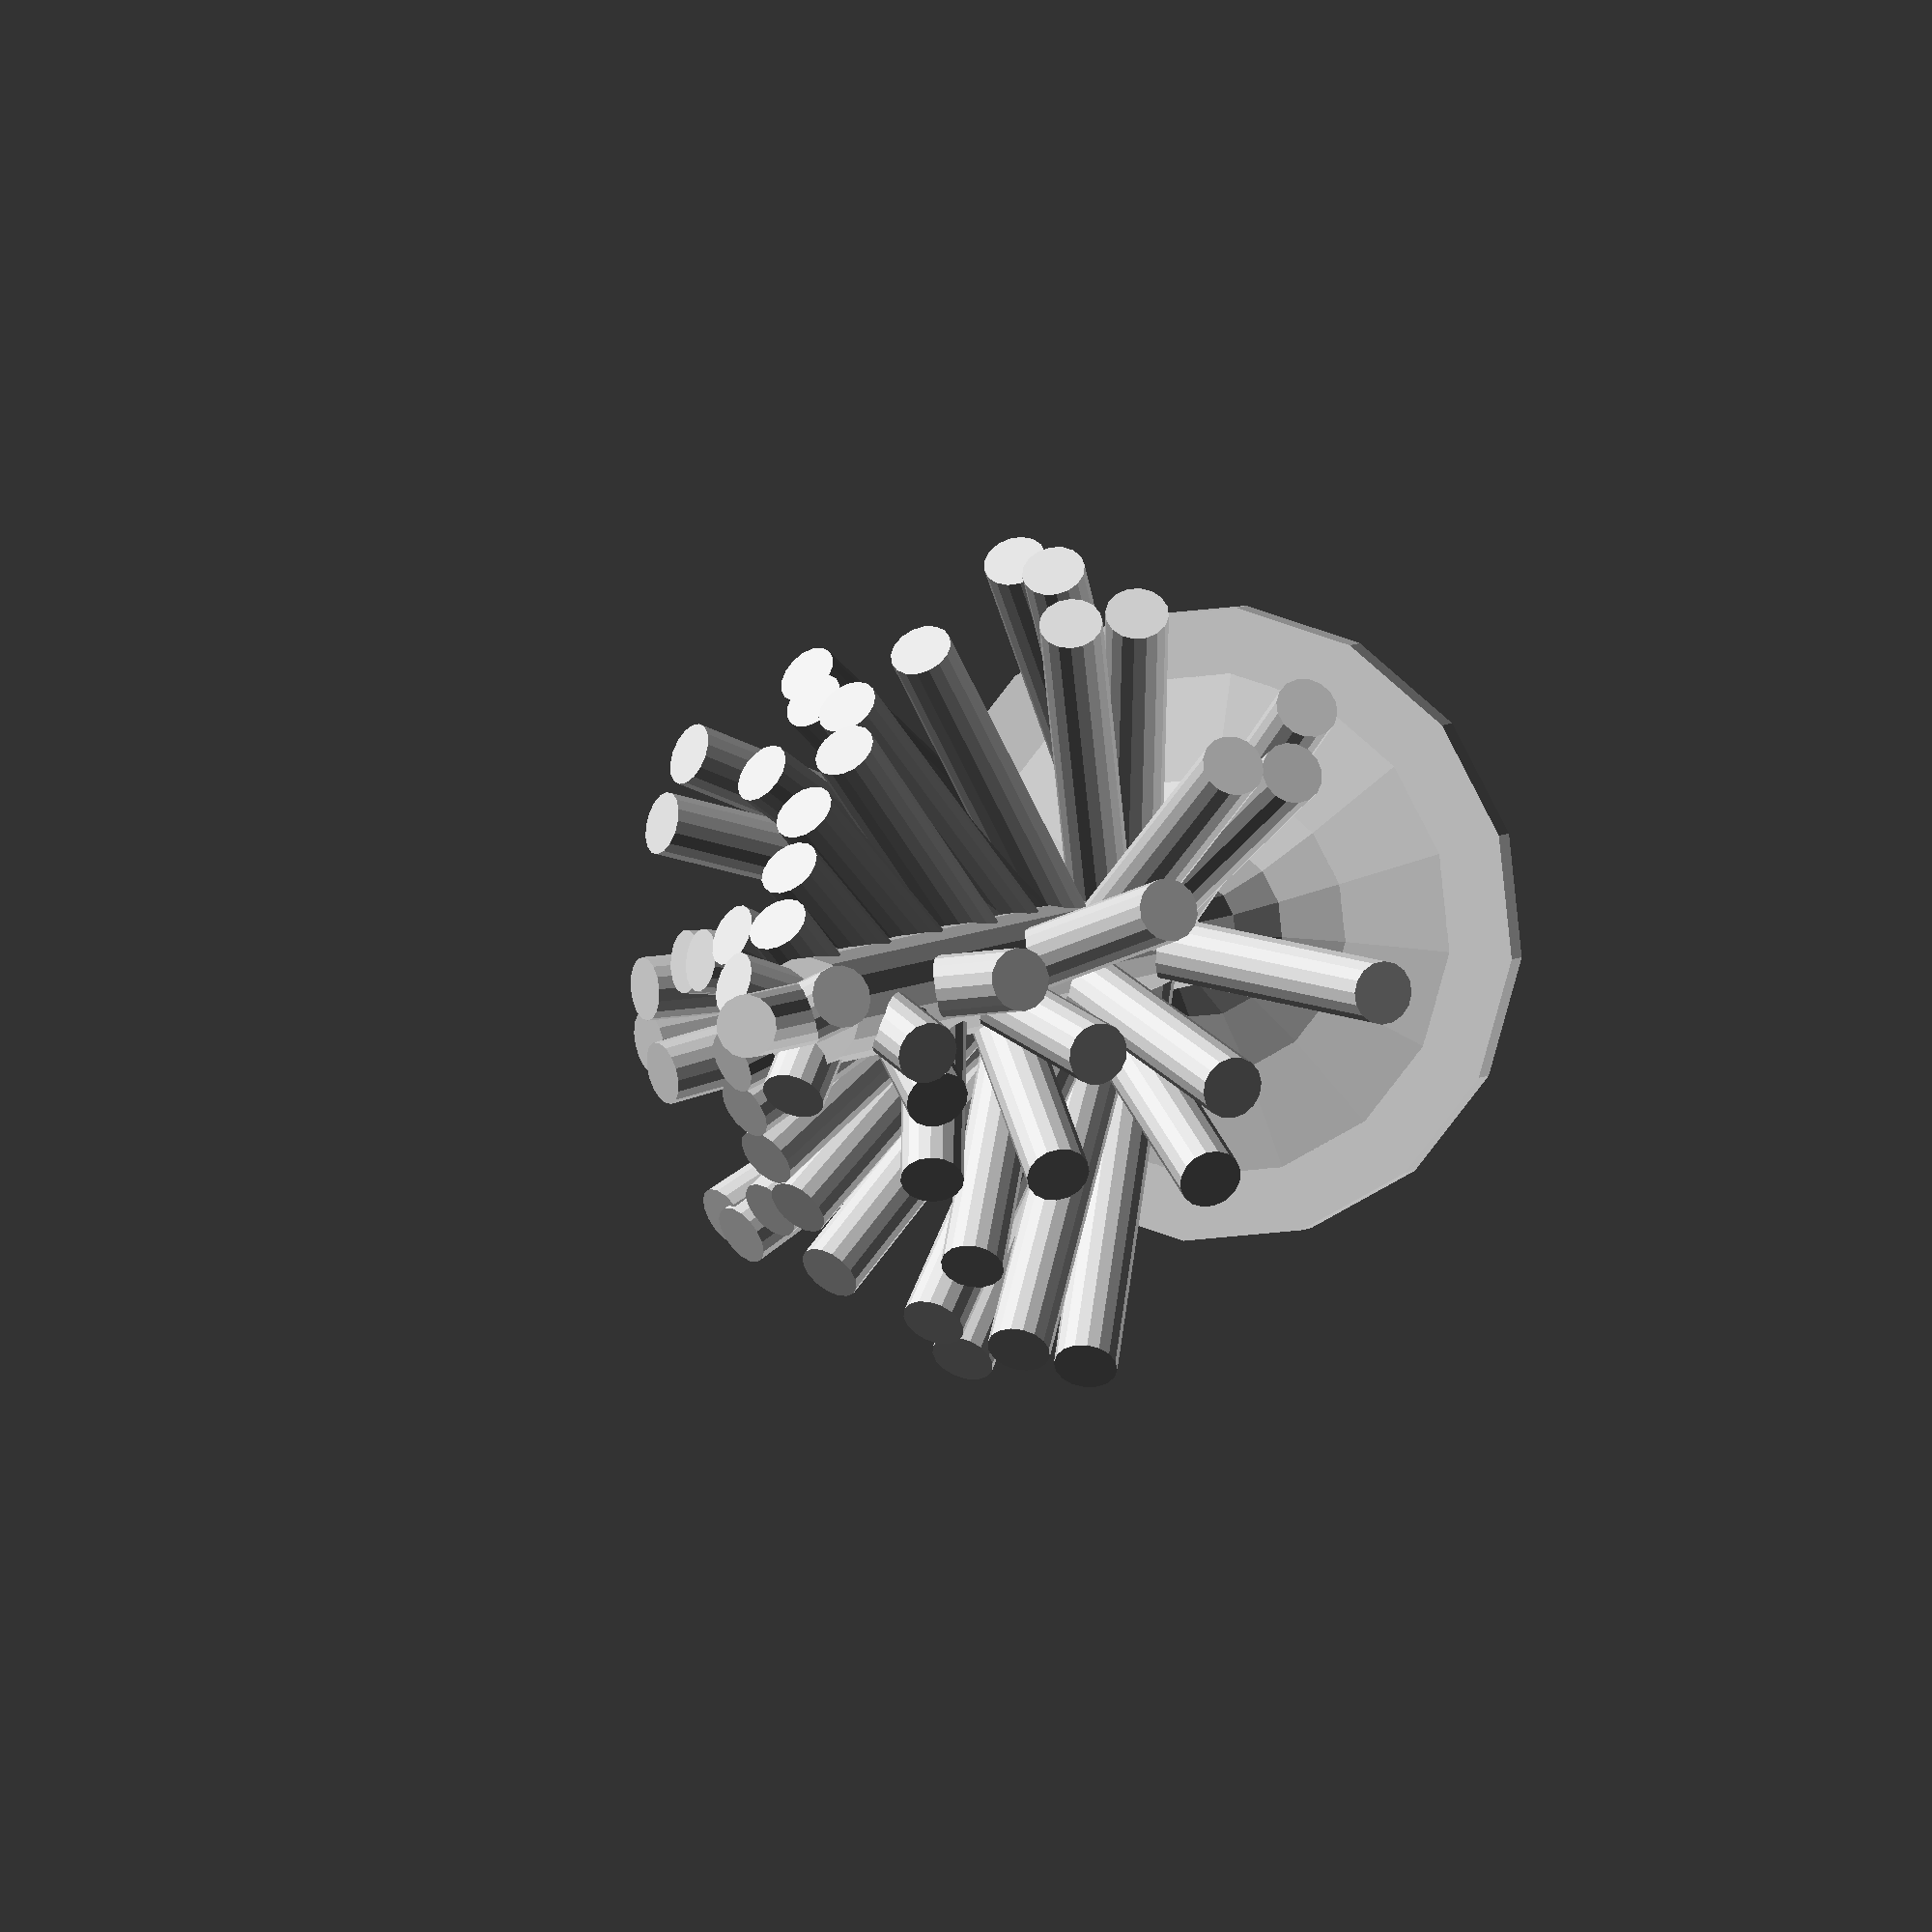
<openscad>
// Christmas tree
// Created by SimonSnowman, December 2014
// http://www.thingiverse.com/SimonSnowman
// License: Creative Commons Attribution-ShareAlike CC BY-SA 

/*[Trunk]*/

// Height of the trunk
trunkHeight=80; // [50:100]

// Radius of the trunk
trunkRadius=3.5; // [3:5]

/*[Base]*/

// Height of the circular foot
baseHeight=2; // [1:4]

// Radius of the circular foot
baseRadius=20; // [10:30]

// Height of the slopey bit around the bottom of the trunk
skirtHeight=10; // [5:15]

/*[Branches]*/

// Total number of branches
branchCount=50; // [30:100]

// Generally make smaller than trunk
branchRadius=2; // [1,1.5,2,2.5,3,3.5,4]

// Angle between trunk and branches
branchAngle=45; // [30:45]

// Percentage of the trunk (from the top) covered by branches
trunkCoveragePercent=85; // [75:95]

// Length of the spike on the top of the tree
spikeLength=12; // [10:20]

// Angle of tree edge from trunk
topAngle=25; // [20:30]

/*[Hidden]*/
branchMinZ=trunkHeight-((min(100,trunkCoveragePercent)/100)*trunkHeight); // (relative to bottom of trunk)
branchMaxZ=trunkHeight;
$fn=16;

//base
module base()
{
	cylinder(h=baseHeight, r=baseRadius);
}

//trunk - sits on the base
module trunk()
{
	translate([0,0,baseHeight])
		cylinder(h=trunkHeight, r=trunkRadius);
}

// spike - sits on top the trunk
module spike()
{
	translate([0,0,baseHeight+trunkHeight])
		cylinder(h=spikeLength, r=branchRadius);
}

// skirt - slopey bit around the bottom of the trunk
module skirt()
{
	translate([0,0,baseHeight])
		cylinder(h=skirtHeight,r1=baseRadius-(0.75*(baseRadius-trunkRadius)),r2=0);
	translate([0,0,baseHeight])
		cylinder(h=skirtHeight*0.5,r1=baseRadius-(0.5*(baseRadius-trunkRadius)),r2=0);
	translate([0,0,baseHeight])
		cylinder(h=skirtHeight*0.25,r1=baseRadius-(0.25*(baseRadius-trunkRadius)),r2=0);
}

// Tree is divided into 5 72 degree sectors
// numbered 0,3,1,4,2 from the origin.
// Branch index is modded by 5 to give a value 0..4
// The rotation is then a random angle within that sector.
// The effect is that each set of 5 branches is distributed
// fairly around the tree and reduces the change of two
// branches being very close together.
function rotationAngle(branchIndex) =
	// mid-point of the sector
	(36+(144*(branchIndex % 5)))%360
	// +/- 36 degrees
	+rands(-36,36,1)[0];
	
// Evenly spaces branches in the range branchMinZ..branchMaxZ
function branchHeightLinear(branchIndex) =
	baseHeight + branchMinZ + ((branchIndex/(branchCount-1)) * (branchMaxZ - branchMinZ));

// Use sin wave to make branches progressively further apart as we get higher up the tree
function branchHeightSin(branchIndex) =
	baseHeight + branchMinZ + ( (1-sin((branchIndex / (branchCount-1))*90)) * (branchMaxZ - branchMinZ));

function branchLength(branchIndex) =
	20;

module branch_stack()
{
	for (i=[0:branchCount-1])
	{
		assign(bHeight=branchHeightSin(i),zSpin=rotationAngle(i),bLength=branchLength(i))
		{
			echo(i, bHeight, zSpin, bLength);

			translate([0,0,bHeight])
				rotate(a=[0,branchAngle,zSpin])
					cylinder(h=((baseHeight+trunkHeight+spikeLength)-bHeight)*sin(topAngle)/sin(180-topAngle-branchAngle), r=branchRadius);
		}
	}
}

base();
trunk();
spike();
branch_stack();
skirt();


</openscad>
<views>
elev=175.8 azim=207.5 roll=161.6 proj=o view=solid
</views>
